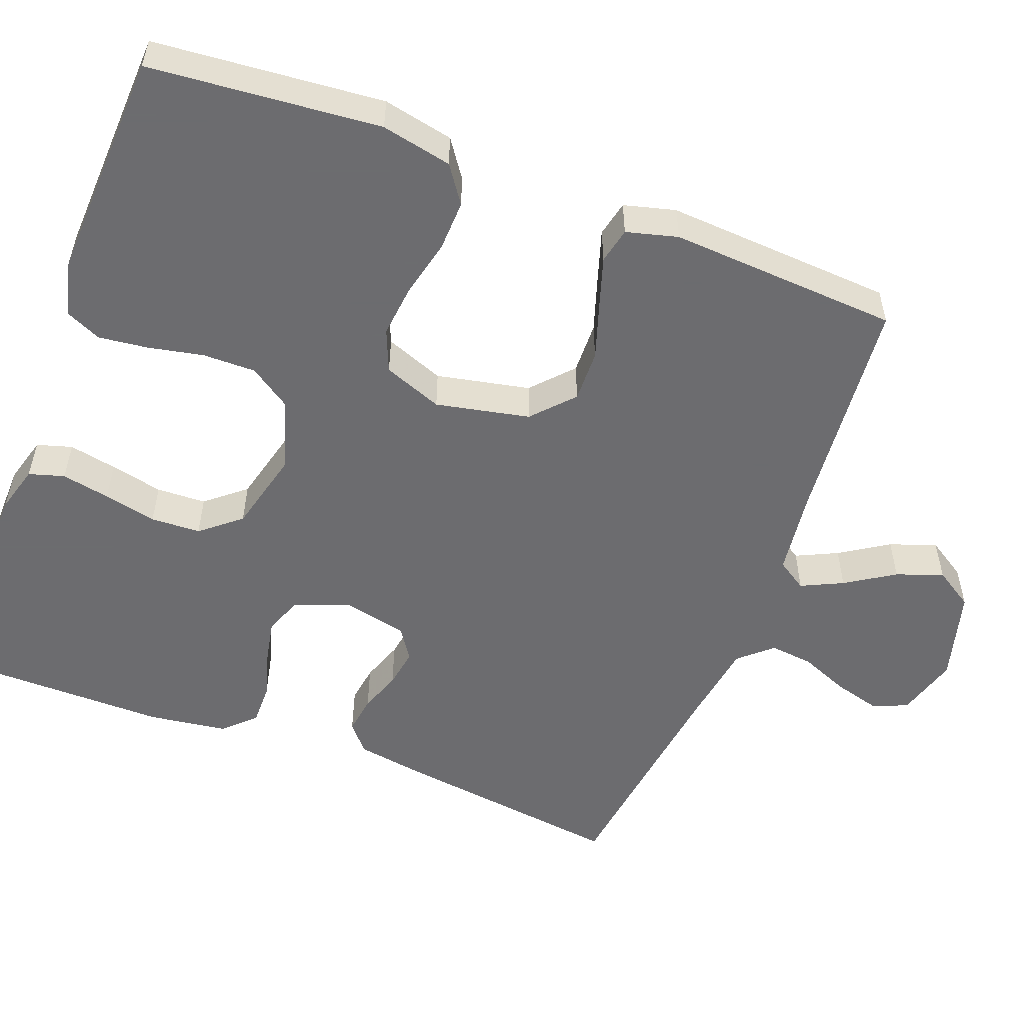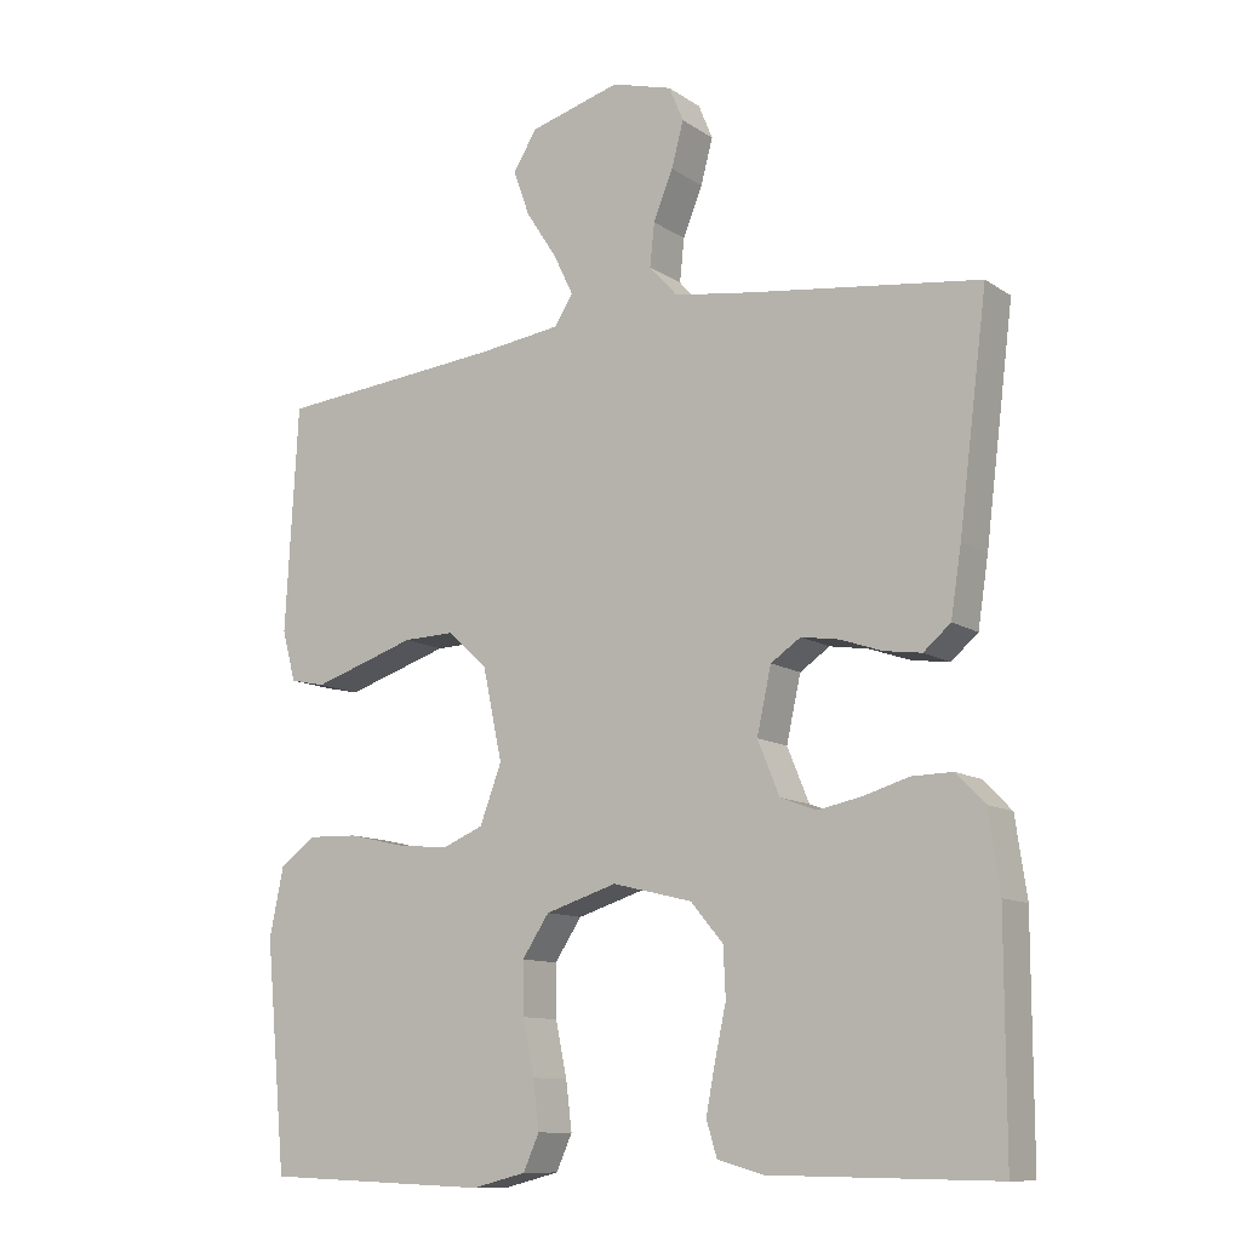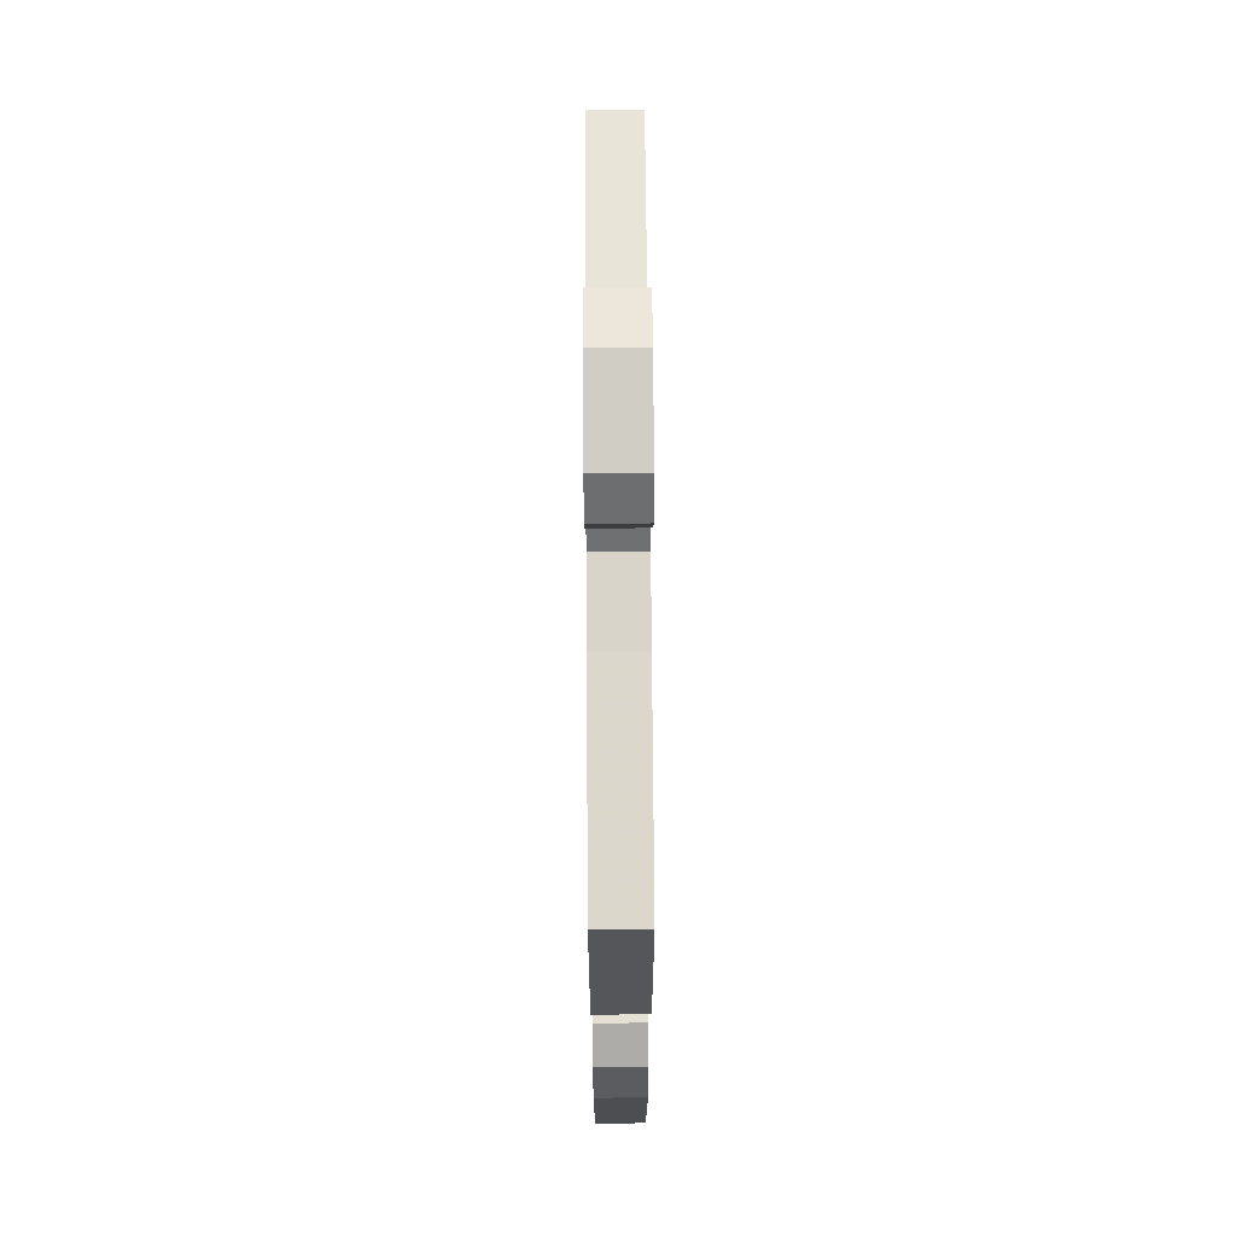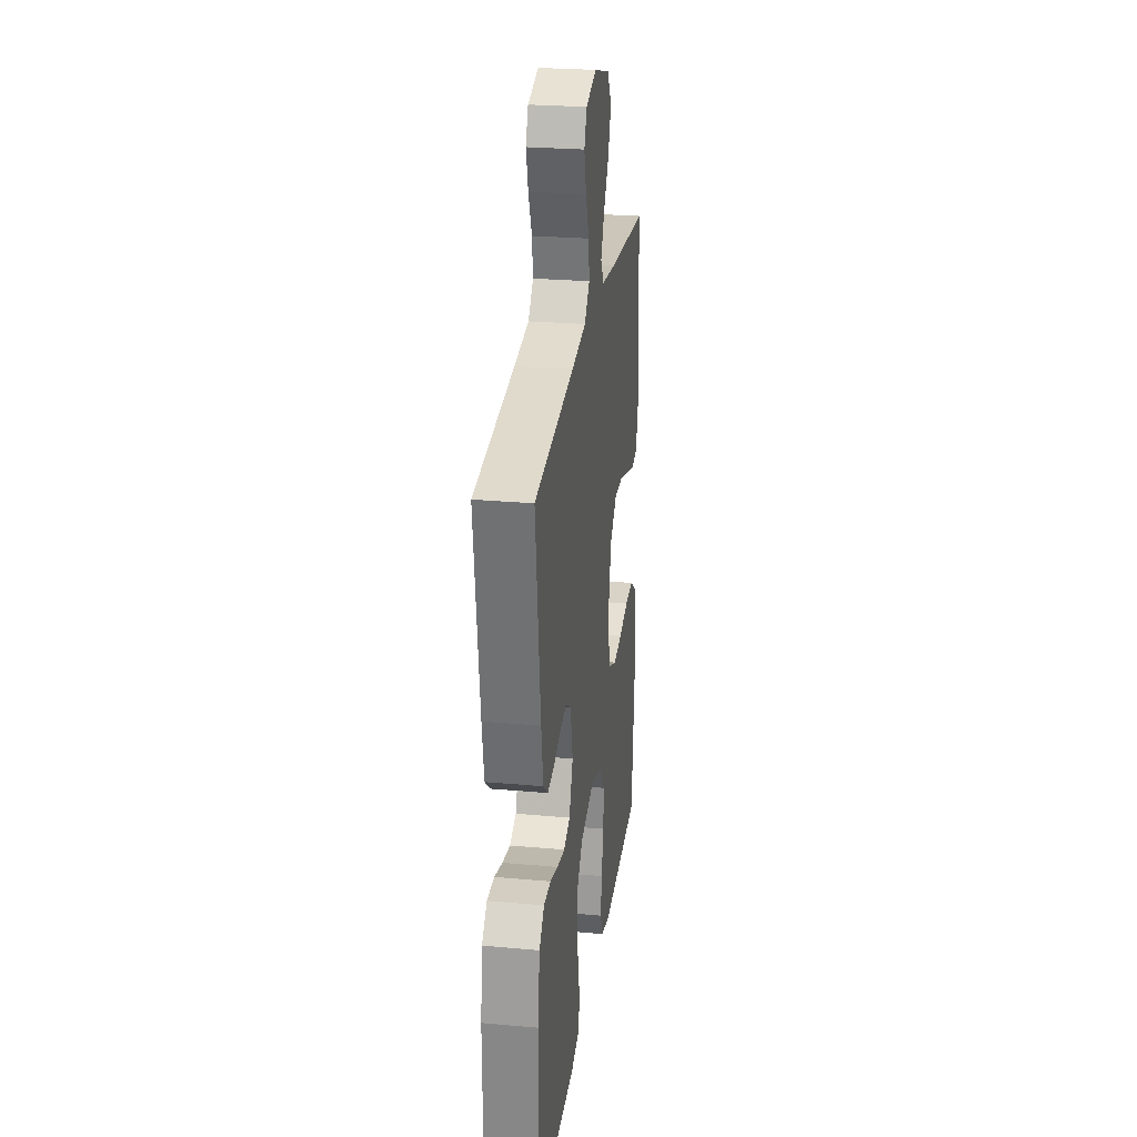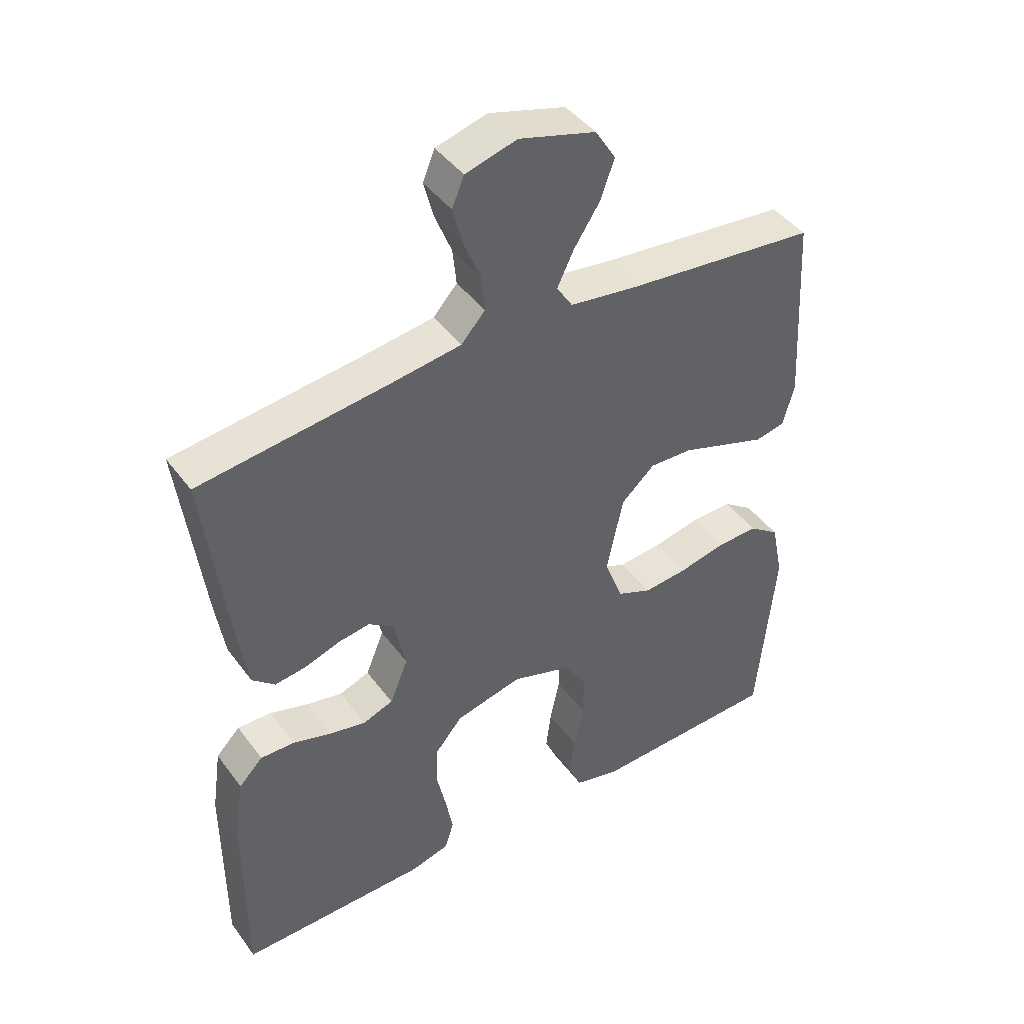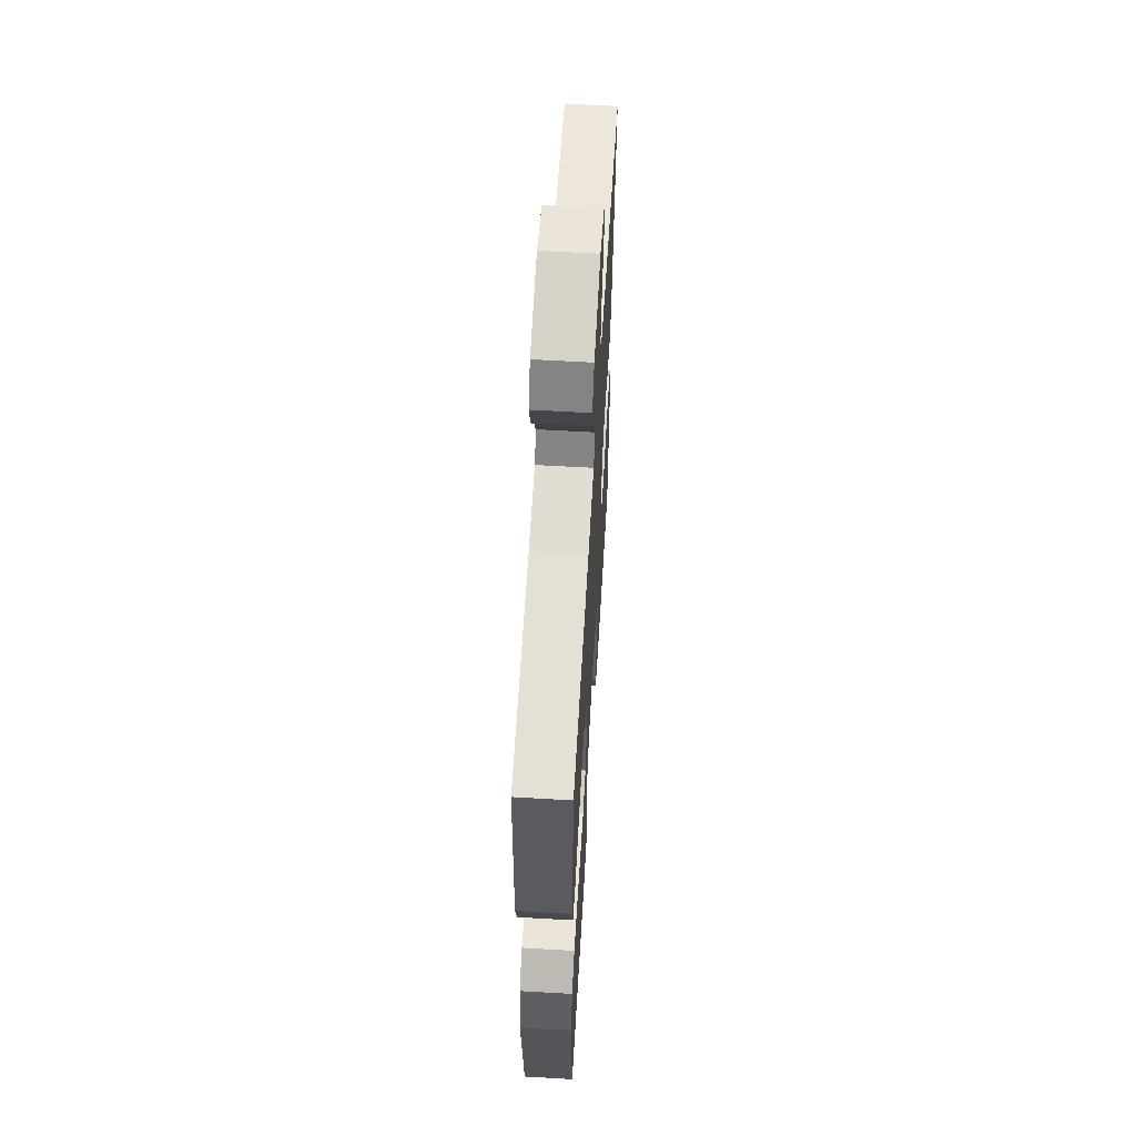
<metadata>
{"format":"obj","ext":"obj","renderer":"f3d","projection":"perspective","resolution":1024,"background":"white","views":[{"elev":-53.8,"azim":-111.1,"up":"+Y"},{"elev":-11.1,"azim":32.9,"up":"+Z"},{"elev":67.9,"azim":-90.4,"up":"+Z"},{"elev":26.3,"azim":98.0,"up":"+Z"},{"elev":43.2,"azim":146.5,"up":"+Z"},{"elev":60.5,"azim":-86.6,"up":"+Z"}]}
</metadata>
<code>
v -0.5 0.07 0.5
v -0.2 0.07 0.529
v -0.089 0.07 0.544
v -0.064 0.07 0.583
v -0.09 0.07 0.637
v -0.131 0.07 0.7
v -0.153 0.07 0.761
v -0.121 0.07 0.812
v 0 0.07 0.846
v 0.081 0.07 0.823
v 0.1 0.07 0.777
v 0.084 0.07 0.717
v 0.058 0.07 0.653
v 0.052 0.07 0.596
v 0.09 0.07 0.554
v 0.2 0.07 0.538
v 0.5 0.07 0.5
v 0.462 0.07 0.2
v 0.448 0.07 0.11
v 0.412 0.07 0.079
v 0.362 0.07 0.086
v 0.307 0.07 0.105
v 0.256 0.07 0.113
v 0.216 0.07 0.086
v 0.197 0.07 0
v 0.226 0.07 -0.071
v 0.274 0.07 -0.089
v 0.333 0.07 -0.077
v 0.393 0.07 -0.059
v 0.447 0.07 -0.058
v 0.485 0.07 -0.097
v 0.5 0.07 -0.2
v 0.5 0.07 -0.5
v 0.2 0.07 -0.495
v 0.139 0.07 -0.478
v 0.125 0.07 -0.432
v 0.137 0.07 -0.369
v 0.152 0.07 -0.3
v 0.149 0.07 -0.235
v 0.106 0.07 -0.184
v 0 0.07 -0.158
v -0.095 0.07 -0.188
v -0.131 0.07 -0.242
v -0.13 0.07 -0.311
v -0.115 0.07 -0.383
v -0.107 0.07 -0.447
v -0.128 0.07 -0.494
v -0.2 0.07 -0.512
v -0.5 0.07 -0.5
v -0.528 0.07 -0.2
v -0.509 0.07 -0.108
v -0.461 0.07 -0.074
v -0.395 0.07 -0.076
v -0.321 0.07 -0.093
v -0.251 0.07 -0.1
v -0.196 0.07 -0.077
v -0.167 0.07 0
v -0.193 0.07 0.122
v -0.246 0.07 0.17
v -0.314 0.07 0.168
v -0.387 0.07 0.144
v -0.452 0.07 0.123
v -0.499 0.07 0.133
v -0.517 0.07 0.2
v -0.5 0 0.5
v -0.2 0 0.529
v -0.089 0 0.544
v -0.064 0 0.583
v -0.09 0 0.637
v -0.131 0 0.7
v -0.153 0 0.761
v -0.121 0 0.812
v 0 0 0.846
v 0.081 0 0.823
v 0.1 0 0.777
v 0.084 0 0.717
v 0.058 0 0.653
v 0.052 0 0.596
v 0.09 0 0.554
v 0.2 0 0.538
v 0.5 0 0.5
v 0.462 0 0.2
v 0.448 0 0.11
v 0.412 0 0.079
v 0.362 0 0.086
v 0.307 0 0.105
v 0.256 0 0.113
v 0.216 0 0.086
v 0.197 0 0
v 0.226 0 -0.071
v 0.274 0 -0.089
v 0.333 0 -0.077
v 0.393 0 -0.059
v 0.447 0 -0.058
v 0.485 0 -0.097
v 0.5 0 -0.2
v 0.5 0 -0.5
v 0.2 0 -0.495
v 0.139 0 -0.478
v 0.125 0 -0.432
v 0.137 0 -0.369
v 0.152 0 -0.3
v 0.149 0 -0.235
v 0.106 0 -0.184
v 0 0 -0.158
v -0.095 0 -0.188
v -0.131 0 -0.242
v -0.13 0 -0.311
v -0.115 0 -0.383
v -0.107 0 -0.447
v -0.128 0 -0.494
v -0.2 0 -0.512
v -0.5 0 -0.5
v -0.528 0 -0.2
v -0.509 0 -0.108
v -0.461 0 -0.074
v -0.395 0 -0.076
v -0.321 0 -0.093
v -0.251 0 -0.1
v -0.196 0 -0.077
v -0.167 0 0
v -0.193 0 0.122
v -0.246 0 0.17
v -0.314 0 0.168
v -0.387 0 0.144
v -0.452 0 0.123
v -0.499 0 0.133
v -0.517 0 0.2
f 64 1 2
f 63 64 2
f 62 63 2
f 61 62 2
f 60 61 2
f 59 60 2 3
f 58 59 3 4
f 57 58 4
f 52 53 54
f 51 52 54
f 50 51 54
f 49 50 54
f 48 49 54
f 47 48 54
f 46 47 54
f 45 46 54
f 44 45 54
f 43 44 54 55
f 42 43 55 56
f 36 37 38
f 35 36 38
f 34 35 38
f 33 34 38
f 32 33 38
f 31 32 38
f 30 31 38
f 29 30 38
f 28 29 38
f 27 28 38 39
f 26 27 39 40
f 20 21 22
f 19 20 22
f 18 19 22
f 17 18 22
f 16 17 22
f 15 16 22 23
f 14 15 23 24
f 11 12 13
f 10 11 13
f 9 10 13
f 8 9 13
f 7 8 13
f 6 7 13
f 5 6 13
f 4 5 13 14
f 14 24 25
f 4 14 25
f 57 4 25
f 57 25 26
f 56 57 26
f 42 56 26
f 41 42 26
f 26 40 41
f 66 65 128
f 66 128 127
f 66 127 126
f 66 126 125
f 66 125 124
f 67 66 124 123
f 68 67 123 122
f 68 122 121
f 118 117 116
f 118 116 115
f 118 115 114
f 118 114 113
f 118 113 112
f 118 112 111
f 118 111 110
f 118 110 109
f 118 109 108
f 119 118 108 107
f 120 119 107 106
f 102 101 100
f 102 100 99
f 102 99 98
f 102 98 97
f 102 97 96
f 102 96 95
f 102 95 94
f 102 94 93
f 102 93 92
f 103 102 92 91
f 104 103 91 90
f 86 85 84
f 86 84 83
f 86 83 82
f 86 82 81
f 86 81 80
f 87 86 80 79
f 88 87 79 78
f 77 76 75
f 77 75 74
f 77 74 73
f 77 73 72
f 77 72 71
f 77 71 70
f 77 70 69
f 78 77 69 68
f 89 88 78
f 89 78 68
f 89 68 121
f 90 89 121
f 90 121 120
f 90 120 106
f 90 106 105
f 105 104 90
f 1 65 66 2
f 2 66 67 3
f 3 67 68 4
f 4 68 69 5
f 5 69 70 6
f 6 70 71 7
f 7 71 72 8
f 8 72 73 9
f 9 73 74 10
f 10 74 75 11
f 11 75 76 12
f 12 76 77 13
f 13 77 78 14
f 14 78 79 15
f 15 79 80 16
f 16 80 81 17
f 17 81 82 18
f 18 82 83 19
f 19 83 84 20
f 20 84 85 21
f 21 85 86 22
f 22 86 87 23
f 23 87 88 24
f 24 88 89 25
f 25 89 90 26
f 26 90 91 27
f 27 91 92 28
f 28 92 93 29
f 29 93 94 30
f 30 94 95 31
f 31 95 96 32
f 32 96 97 33
f 33 97 98 34
f 34 98 99 35
f 35 99 100 36
f 36 100 101 37
f 37 101 102 38
f 38 102 103 39
f 39 103 104 40
f 40 104 105 41
f 41 105 106 42
f 42 106 107 43
f 43 107 108 44
f 44 108 109 45
f 45 109 110 46
f 46 110 111 47
f 47 111 112 48
f 48 112 113 49
f 49 113 114 50
f 50 114 115 51
f 51 115 116 52
f 52 116 117 53
f 53 117 118 54
f 54 118 119 55
f 55 119 120 56
f 56 120 121 57
f 57 121 122 58
f 58 122 123 59
f 59 123 124 60
f 60 124 125 61
f 61 125 126 62
f 62 126 127 63
f 63 127 128 64
f 64 128 65 1

</code>
